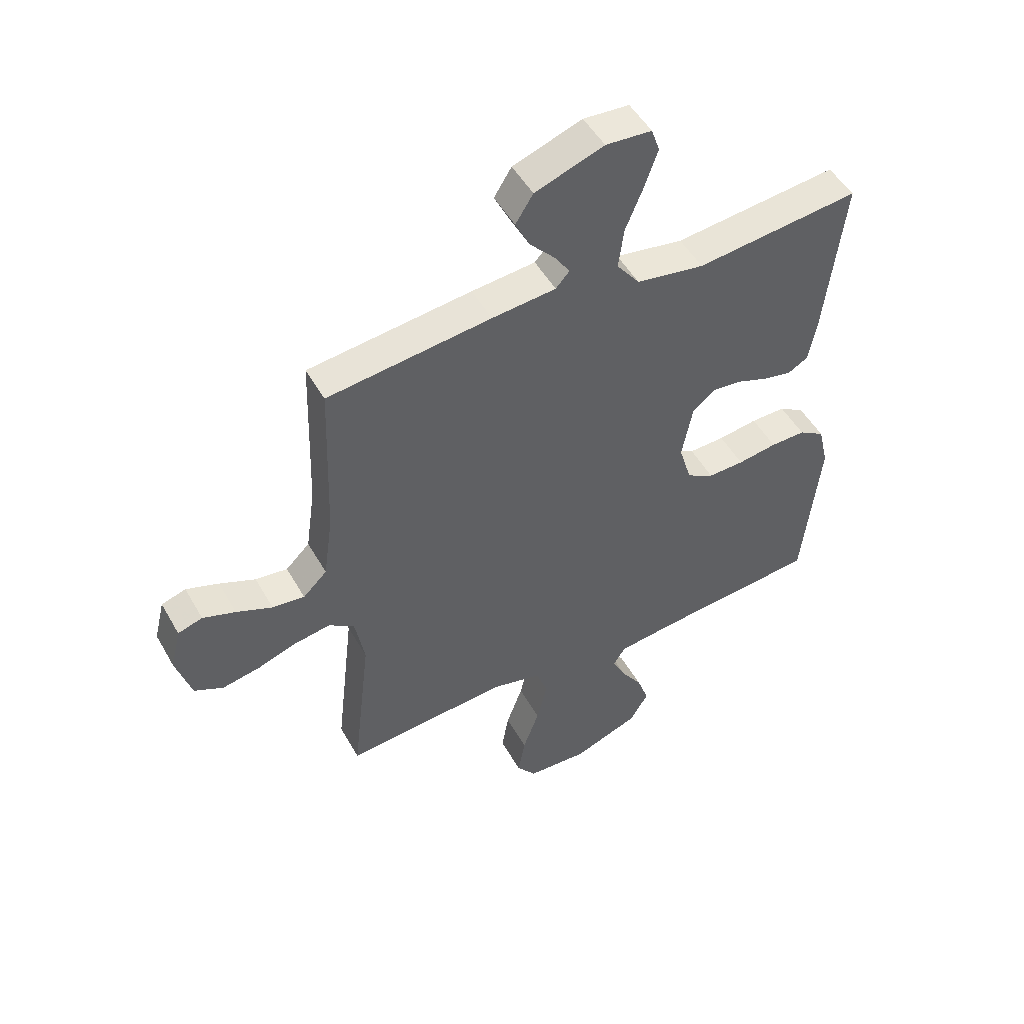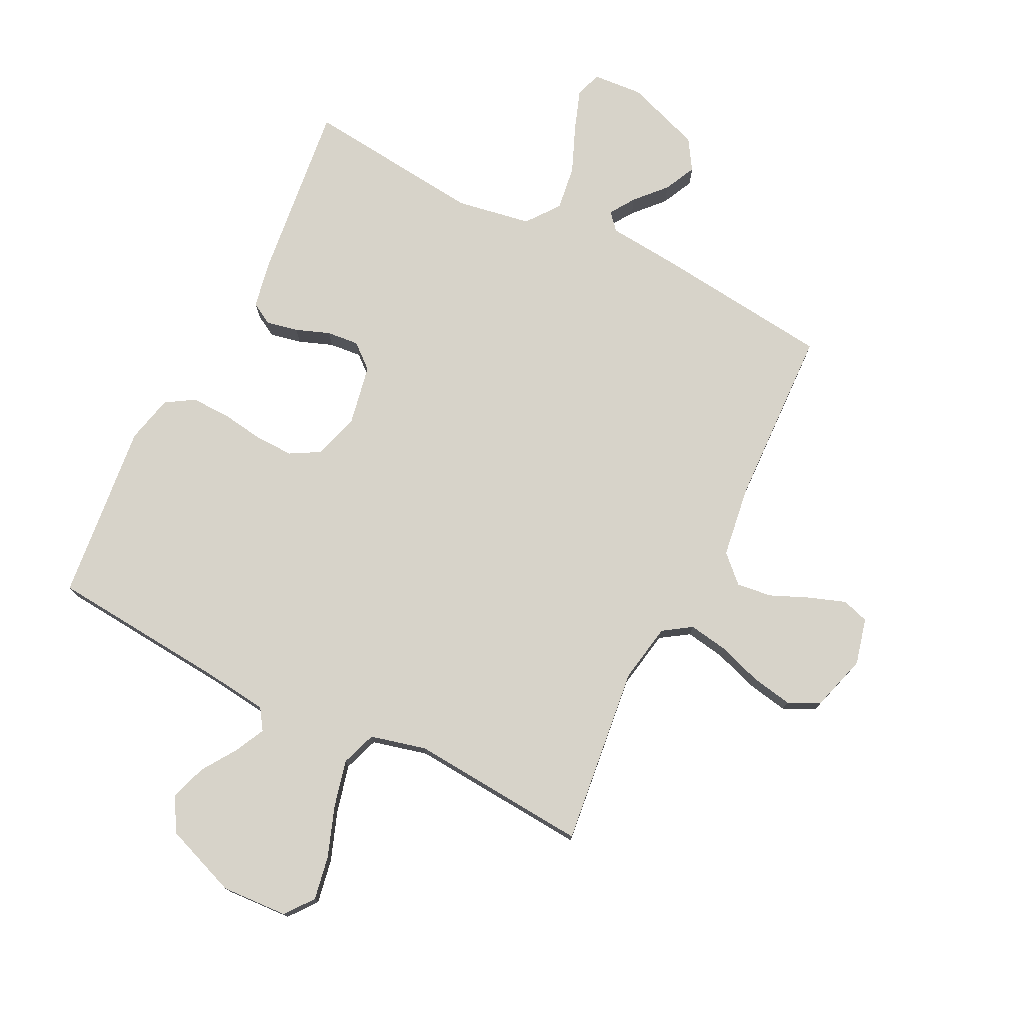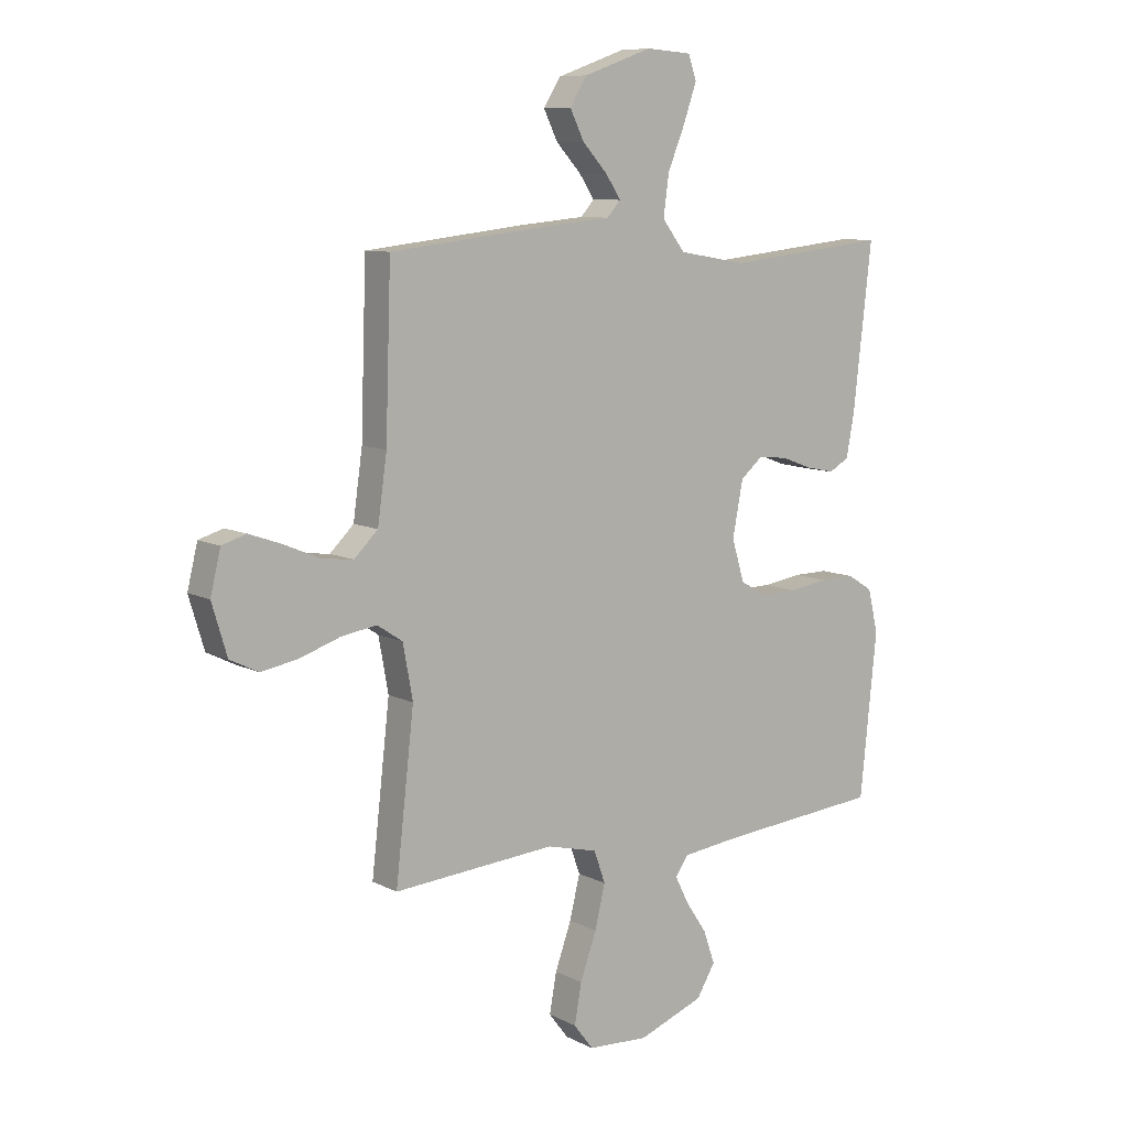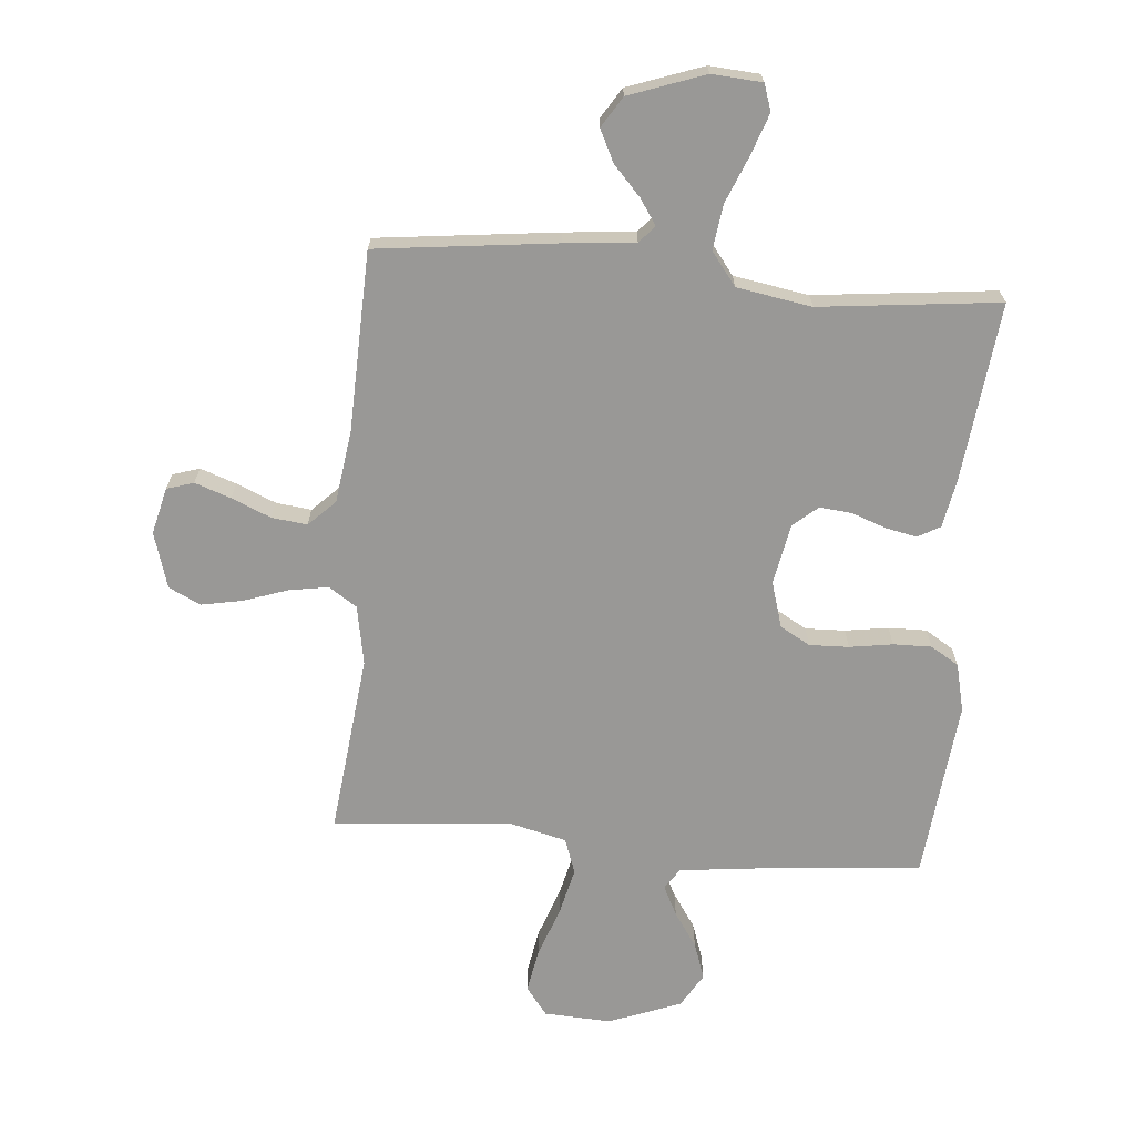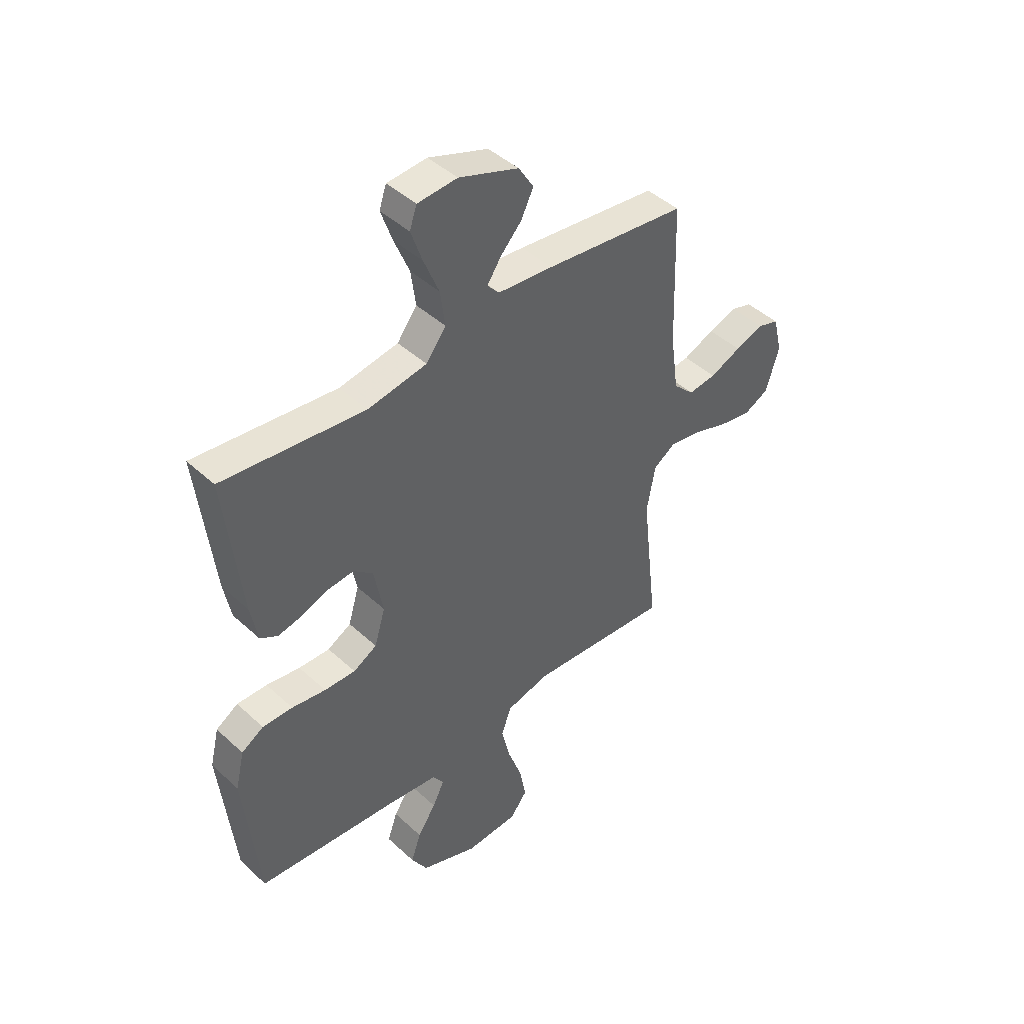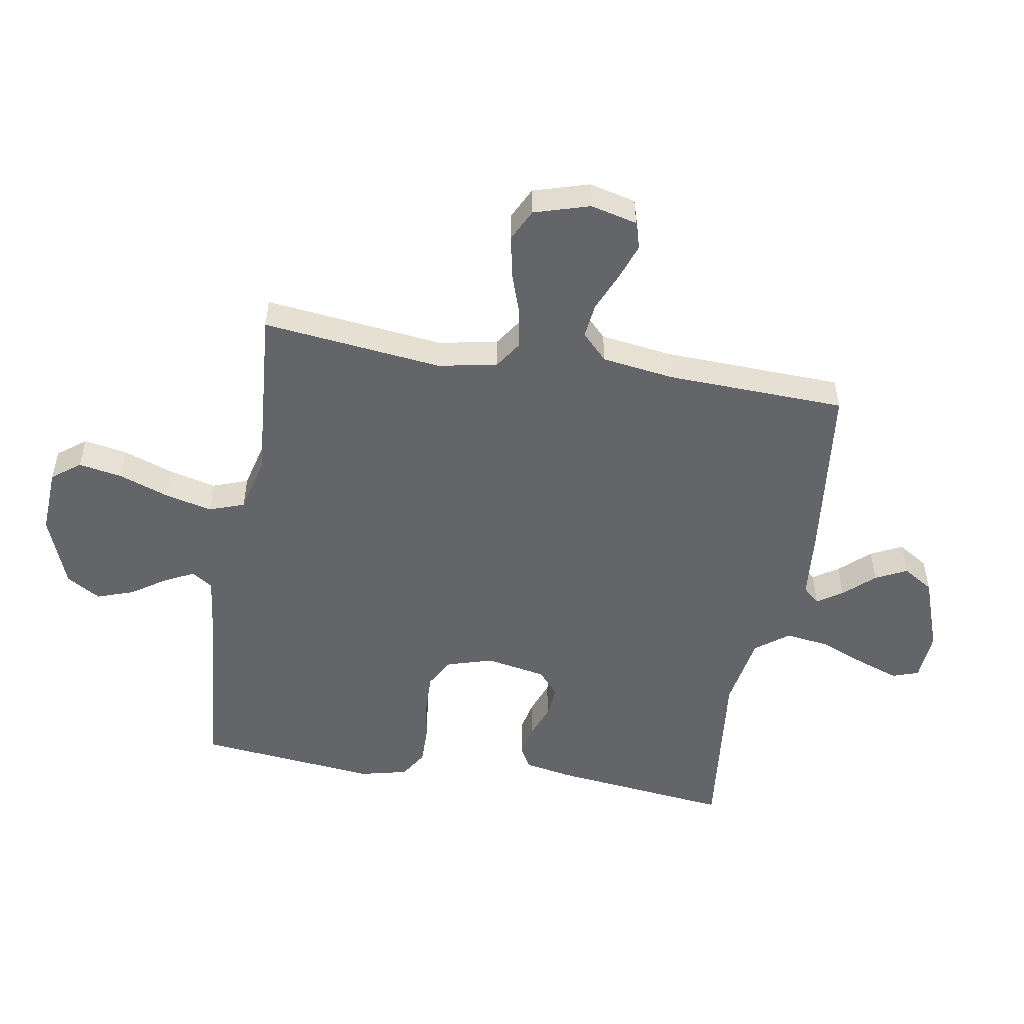
<metadata>
{"format":"obj","ext":"obj","renderer":"f3d","projection":"perspective","resolution":1024,"background":"white","views":[{"elev":49.9,"azim":-28.6,"up":"+Z"},{"elev":76.2,"azim":-153.7,"up":"+Y"},{"elev":9.0,"azim":-36.9,"up":"+Z"},{"elev":-68.6,"azim":-4.9,"up":"+Y"},{"elev":44.5,"azim":136.9,"up":"+Z"},{"elev":-51.6,"azim":-99.7,"up":"+Y"}]}
</metadata>
<code>
v -0.5 0.07 -0.5
v -0.466 0.07 -0.2
v -0.484 0.07 -0.101
v -0.531 0.07 -0.07
v -0.597 0.07 -0.081
v -0.67 0.07 -0.106
v -0.739 0.07 -0.119
v -0.792 0.07 -0.093
v -0.82 0.07 0
v -0.801 0.07 0.078
v -0.756 0.07 0.092
v -0.696 0.07 0.071
v -0.63 0.07 0.043
v -0.571 0.07 0.036
v -0.527 0.07 0.079
v -0.51 0.07 0.2
v -0.5 0.07 0.5
v -0.2 0.07 0.535
v -0.083 0.07 0.546
v -0.058 0.07 0.574
v -0.086 0.07 0.616
v -0.132 0.07 0.666
v -0.158 0.07 0.719
v -0.126 0.07 0.77
v 0 0.07 0.815
v 0.084 0.07 0.809
v 0.099 0.07 0.765
v 0.075 0.07 0.696
v 0.043 0.07 0.618
v 0.033 0.07 0.543
v 0.075 0.07 0.488
v 0.2 0.07 0.467
v 0.5 0.07 0.5
v 0.466 0.07 0.2
v 0.451 0.07 0.12
v 0.414 0.07 0.099
v 0.361 0.07 0.11
v 0.304 0.07 0.131
v 0.25 0.07 0.136
v 0.209 0.07 0.101
v 0.19 0.07 0
v 0.213 0.07 -0.077
v 0.263 0.07 -0.105
v 0.329 0.07 -0.103
v 0.401 0.07 -0.092
v 0.465 0.07 -0.091
v 0.512 0.07 -0.12
v 0.531 0.07 -0.2
v 0.5 0.07 -0.5
v 0.2 0.07 -0.527
v 0.093 0.07 -0.54
v 0.07 0.07 -0.575
v 0.095 0.07 -0.625
v 0.134 0.07 -0.683
v 0.155 0.07 -0.744
v 0.121 0.07 -0.801
v 0 0.07 -0.847
v -0.112 0.07 -0.841
v -0.148 0.07 -0.794
v -0.135 0.07 -0.721
v -0.105 0.07 -0.637
v -0.086 0.07 -0.558
v -0.107 0.07 -0.499
v -0.2 0.07 -0.476
v -0.5 0 -0.5
v -0.466 0 -0.2
v -0.484 0 -0.101
v -0.531 0 -0.07
v -0.597 0 -0.081
v -0.67 0 -0.106
v -0.739 0 -0.119
v -0.792 0 -0.093
v -0.82 0 0
v -0.801 0 0.078
v -0.756 0 0.092
v -0.696 0 0.071
v -0.63 0 0.043
v -0.571 0 0.036
v -0.527 0 0.079
v -0.51 0 0.2
v -0.5 0 0.5
v -0.2 0 0.535
v -0.083 0 0.546
v -0.058 0 0.574
v -0.086 0 0.616
v -0.132 0 0.666
v -0.158 0 0.719
v -0.126 0 0.77
v 0 0 0.815
v 0.084 0 0.809
v 0.099 0 0.765
v 0.075 0 0.696
v 0.043 0 0.618
v 0.033 0 0.543
v 0.075 0 0.488
v 0.2 0 0.467
v 0.5 0 0.5
v 0.466 0 0.2
v 0.451 0 0.12
v 0.414 0 0.099
v 0.361 0 0.11
v 0.304 0 0.131
v 0.25 0 0.136
v 0.209 0 0.101
v 0.19 0 0
v 0.213 0 -0.077
v 0.263 0 -0.105
v 0.329 0 -0.103
v 0.401 0 -0.092
v 0.465 0 -0.091
v 0.512 0 -0.12
v 0.531 0 -0.2
v 0.5 0 -0.5
v 0.2 0 -0.527
v 0.093 0 -0.54
v 0.07 0 -0.575
v 0.095 0 -0.625
v 0.134 0 -0.683
v 0.155 0 -0.744
v 0.121 0 -0.801
v 0 0 -0.847
v -0.112 0 -0.841
v -0.148 0 -0.794
v -0.135 0 -0.721
v -0.105 0 -0.637
v -0.086 0 -0.558
v -0.107 0 -0.499
v -0.2 0 -0.476
f 59 60 61
f 58 59 61
f 57 58 61
f 56 57 61
f 55 56 61
f 54 55 61
f 53 54 61
f 52 53 61 62
f 51 52 62 63
f 48 49 50
f 47 48 50
f 46 47 50
f 45 46 50
f 44 45 50
f 51 63 64
f 50 51 64
f 44 50 64
f 43 44 64
f 36 37 38
f 35 36 38
f 34 35 38
f 33 34 38
f 32 33 38
f 31 32 38 39
f 30 31 39 40
f 27 28 29
f 26 27 29
f 25 26 29
f 24 25 29
f 23 24 29
f 22 23 29
f 21 22 29
f 20 21 29 30
f 30 40 41
f 20 30 41
f 19 20 41
f 19 41 42
f 18 19 42
f 17 18 42
f 16 17 42
f 11 12 13
f 10 11 13
f 9 10 13
f 8 9 13
f 7 8 13
f 6 7 13
f 5 6 13
f 4 5 13 14
f 3 4 14 15
f 64 1 2
f 43 64 2
f 42 43 2
f 3 15 16 42
f 2 3 42
f 125 124 123
f 125 123 122
f 125 122 121
f 125 121 120
f 125 120 119
f 125 119 118
f 125 118 117
f 126 125 117 116
f 127 126 116 115
f 114 113 112
f 114 112 111
f 114 111 110
f 114 110 109
f 114 109 108
f 128 127 115
f 128 115 114
f 128 114 108
f 128 108 107
f 102 101 100
f 102 100 99
f 102 99 98
f 102 98 97
f 102 97 96
f 103 102 96 95
f 104 103 95 94
f 93 92 91
f 93 91 90
f 93 90 89
f 93 89 88
f 93 88 87
f 93 87 86
f 93 86 85
f 94 93 85 84
f 105 104 94
f 105 94 84
f 105 84 83
f 106 105 83
f 106 83 82
f 106 82 81
f 106 81 80
f 77 76 75
f 77 75 74
f 77 74 73
f 77 73 72
f 77 72 71
f 77 71 70
f 77 70 69
f 78 77 69 68
f 79 78 68 67
f 66 65 128
f 66 128 107
f 66 107 106
f 106 80 79 67
f 106 67 66
f 1 65 66 2
f 2 66 67 3
f 3 67 68 4
f 4 68 69 5
f 5 69 70 6
f 6 70 71 7
f 7 71 72 8
f 8 72 73 9
f 9 73 74 10
f 10 74 75 11
f 11 75 76 12
f 12 76 77 13
f 13 77 78 14
f 14 78 79 15
f 15 79 80 16
f 16 80 81 17
f 17 81 82 18
f 18 82 83 19
f 19 83 84 20
f 20 84 85 21
f 21 85 86 22
f 22 86 87 23
f 23 87 88 24
f 24 88 89 25
f 25 89 90 26
f 26 90 91 27
f 27 91 92 28
f 28 92 93 29
f 29 93 94 30
f 30 94 95 31
f 31 95 96 32
f 32 96 97 33
f 33 97 98 34
f 34 98 99 35
f 35 99 100 36
f 36 100 101 37
f 37 101 102 38
f 38 102 103 39
f 39 103 104 40
f 40 104 105 41
f 41 105 106 42
f 42 106 107 43
f 43 107 108 44
f 44 108 109 45
f 45 109 110 46
f 46 110 111 47
f 47 111 112 48
f 48 112 113 49
f 49 113 114 50
f 50 114 115 51
f 51 115 116 52
f 52 116 117 53
f 53 117 118 54
f 54 118 119 55
f 55 119 120 56
f 56 120 121 57
f 57 121 122 58
f 58 122 123 59
f 59 123 124 60
f 60 124 125 61
f 61 125 126 62
f 62 126 127 63
f 63 127 128 64
f 64 128 65 1

</code>
